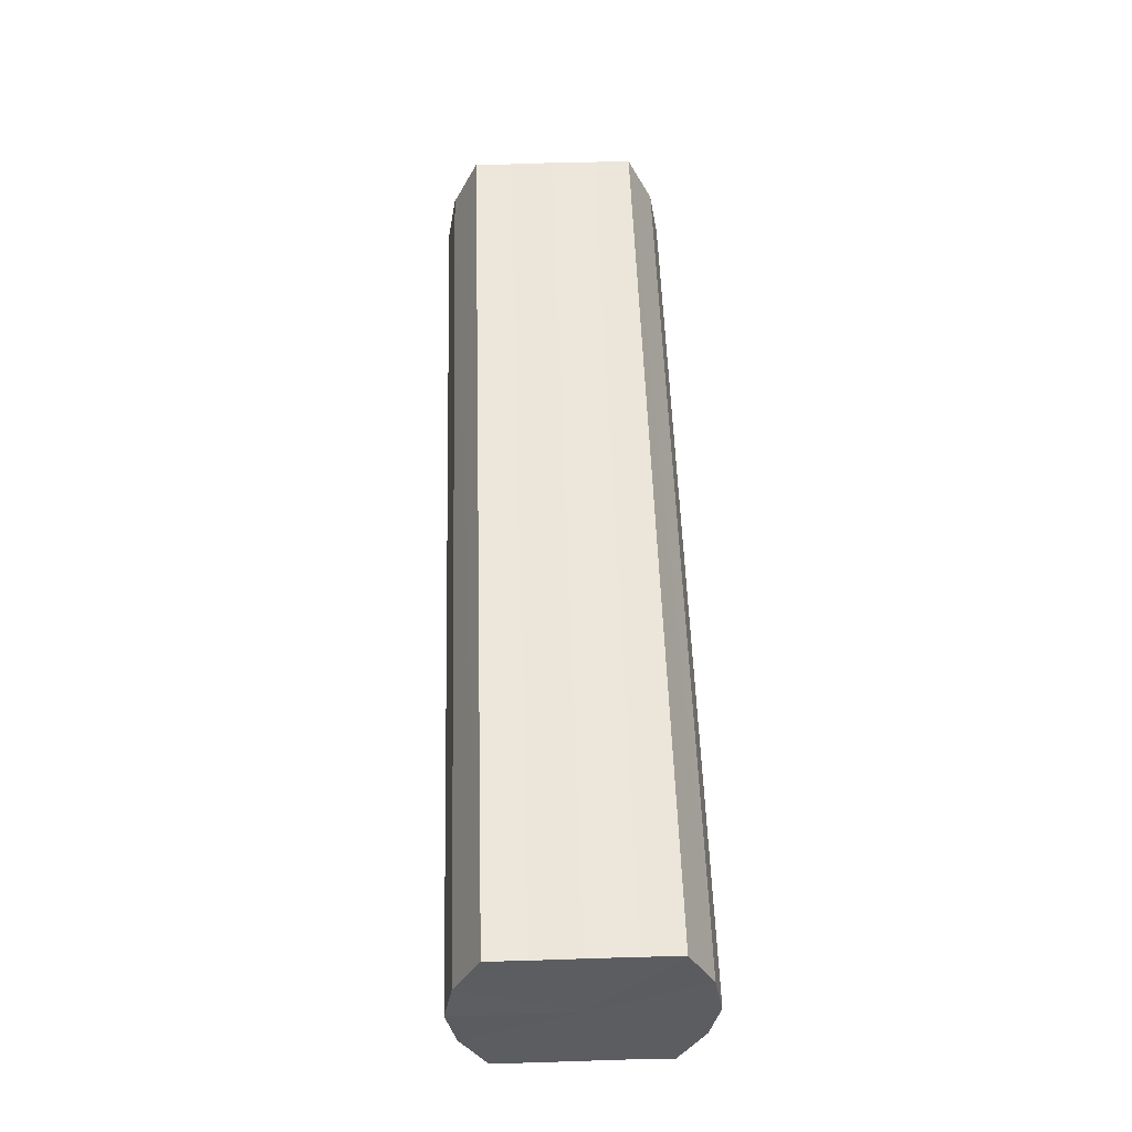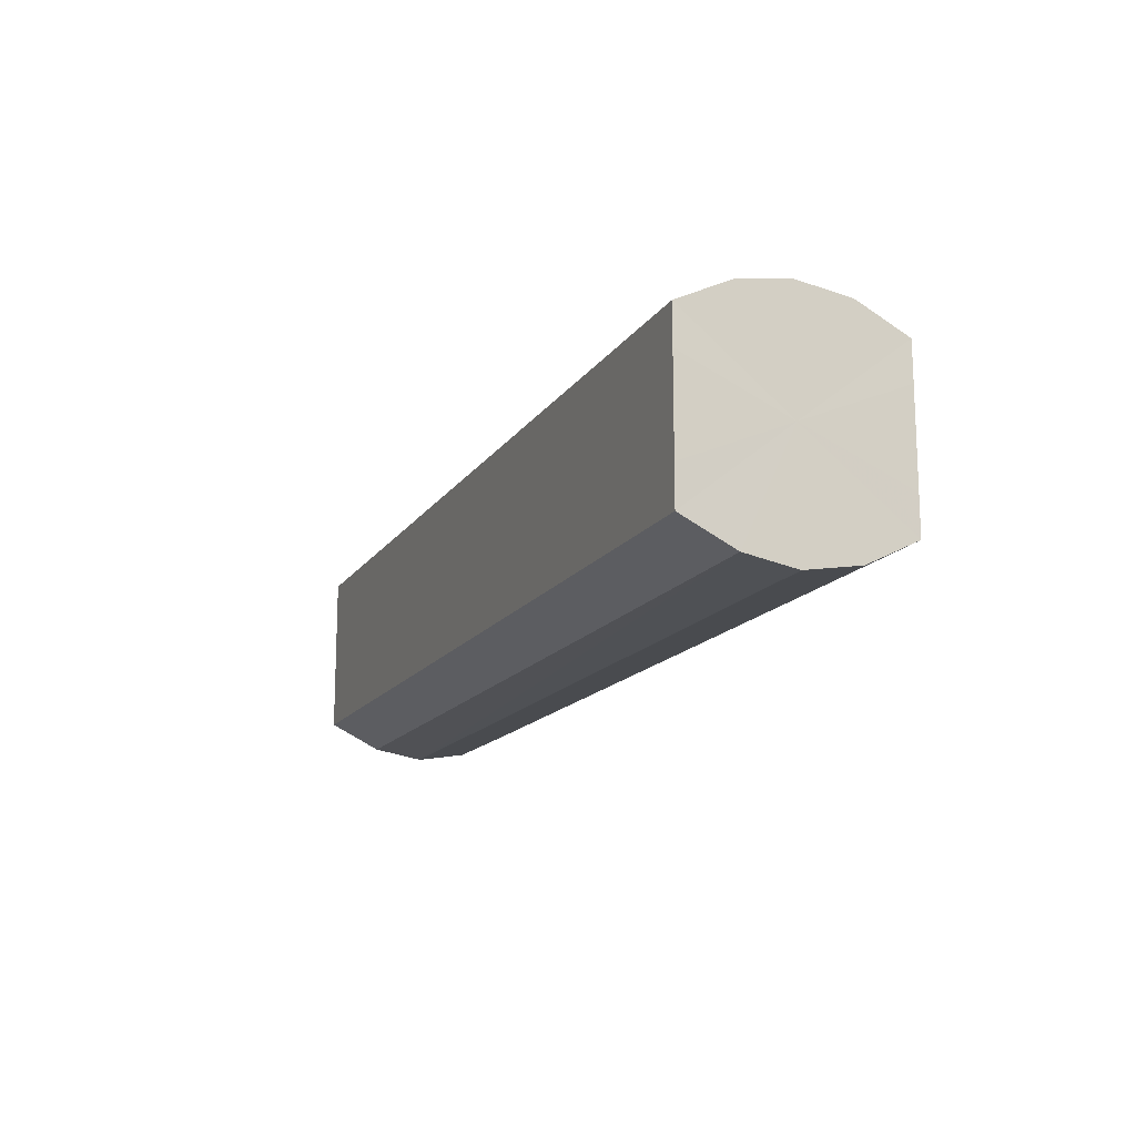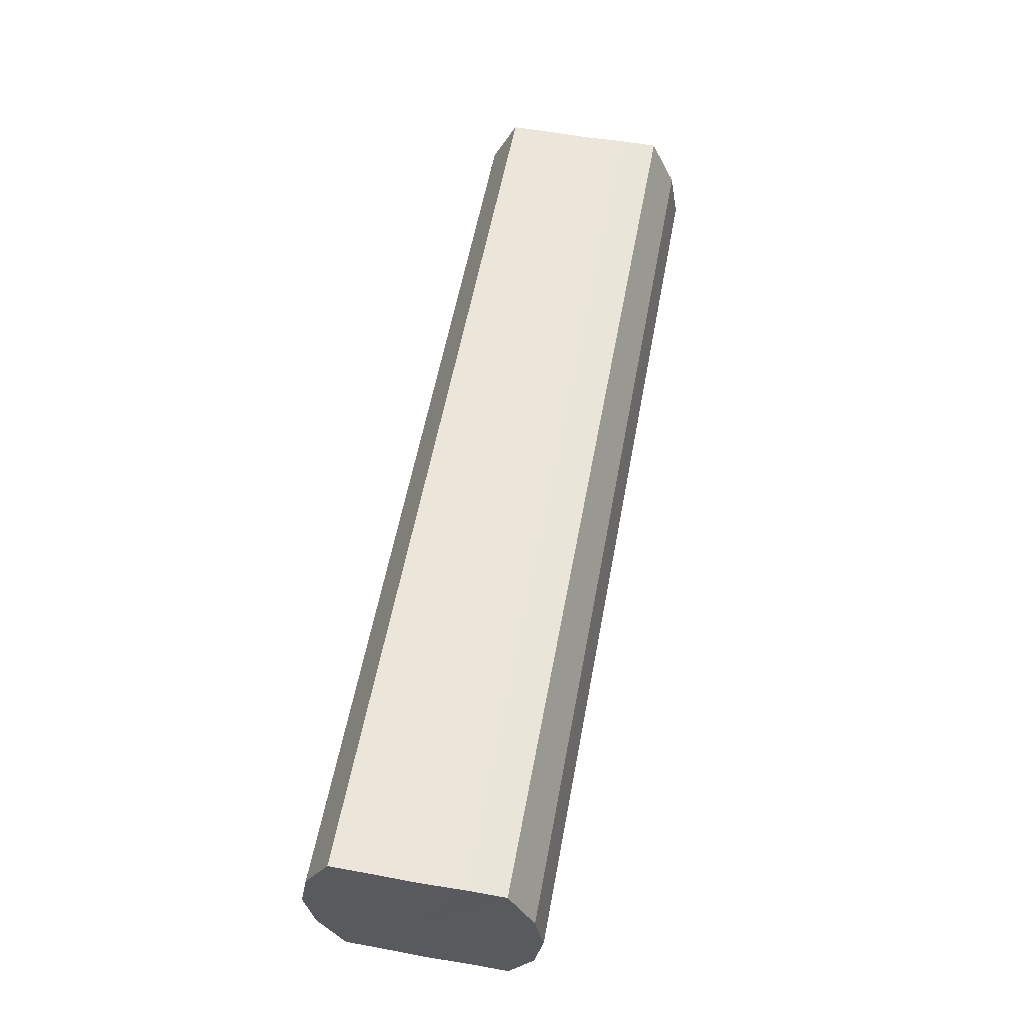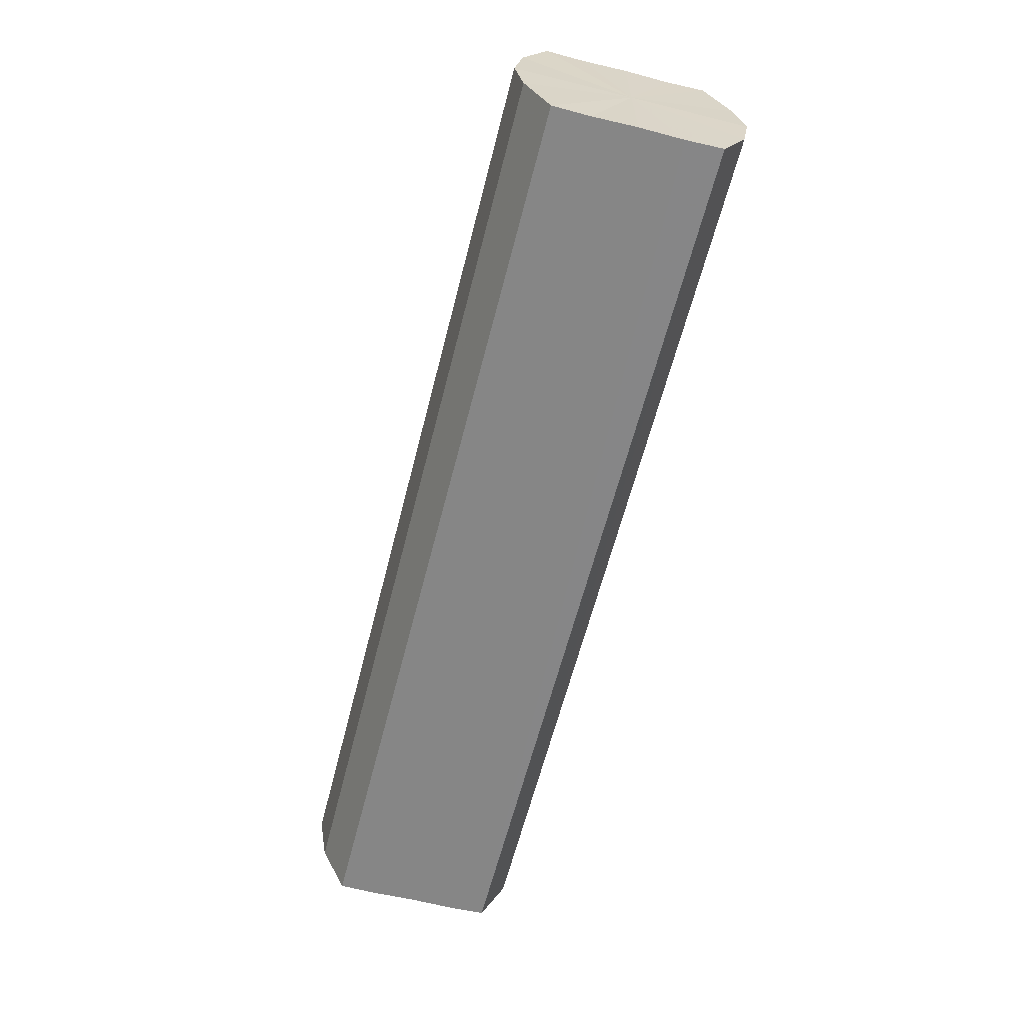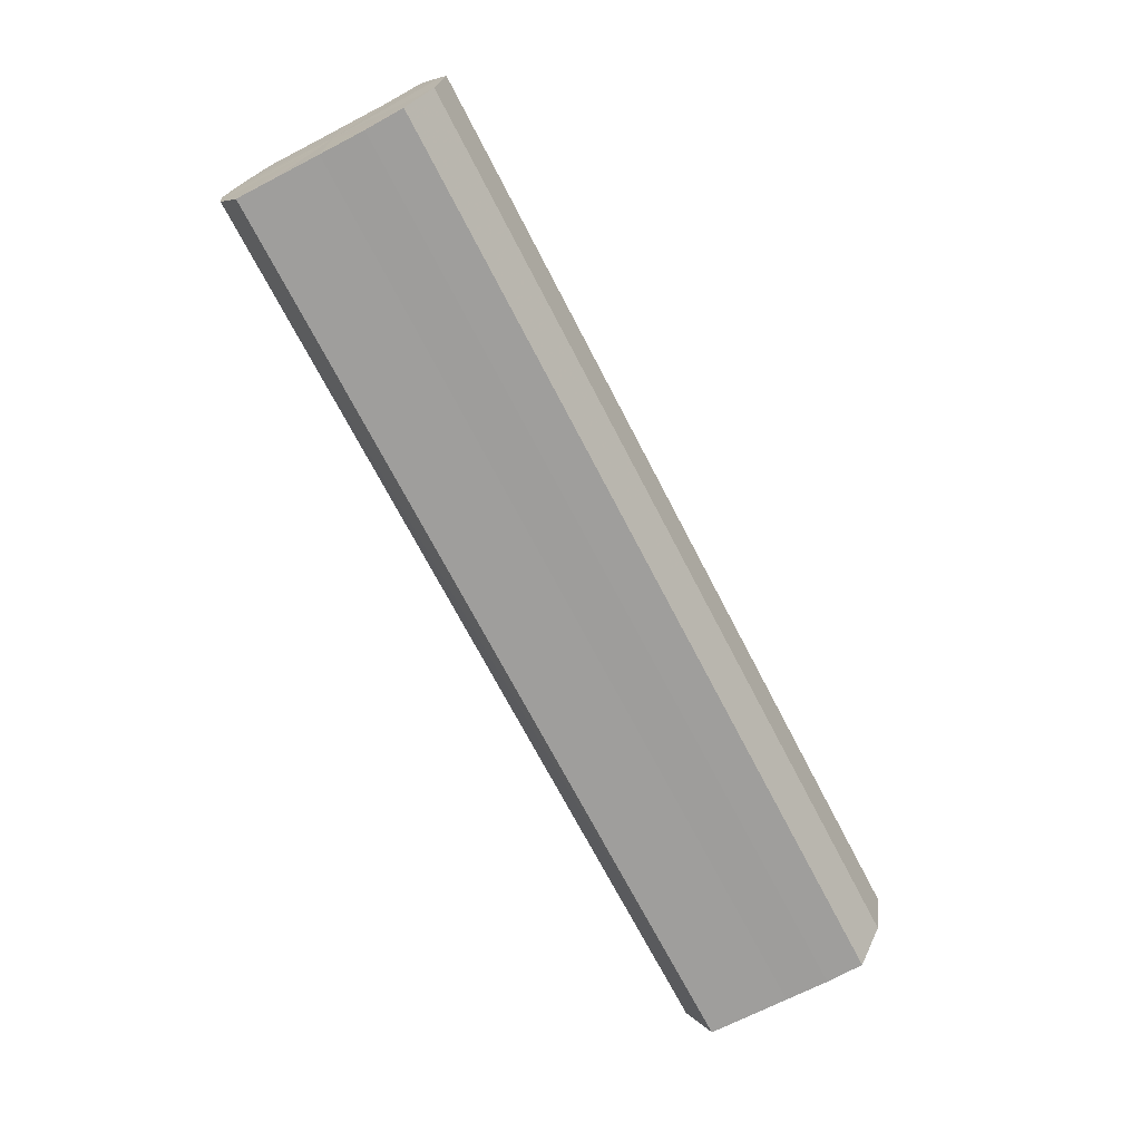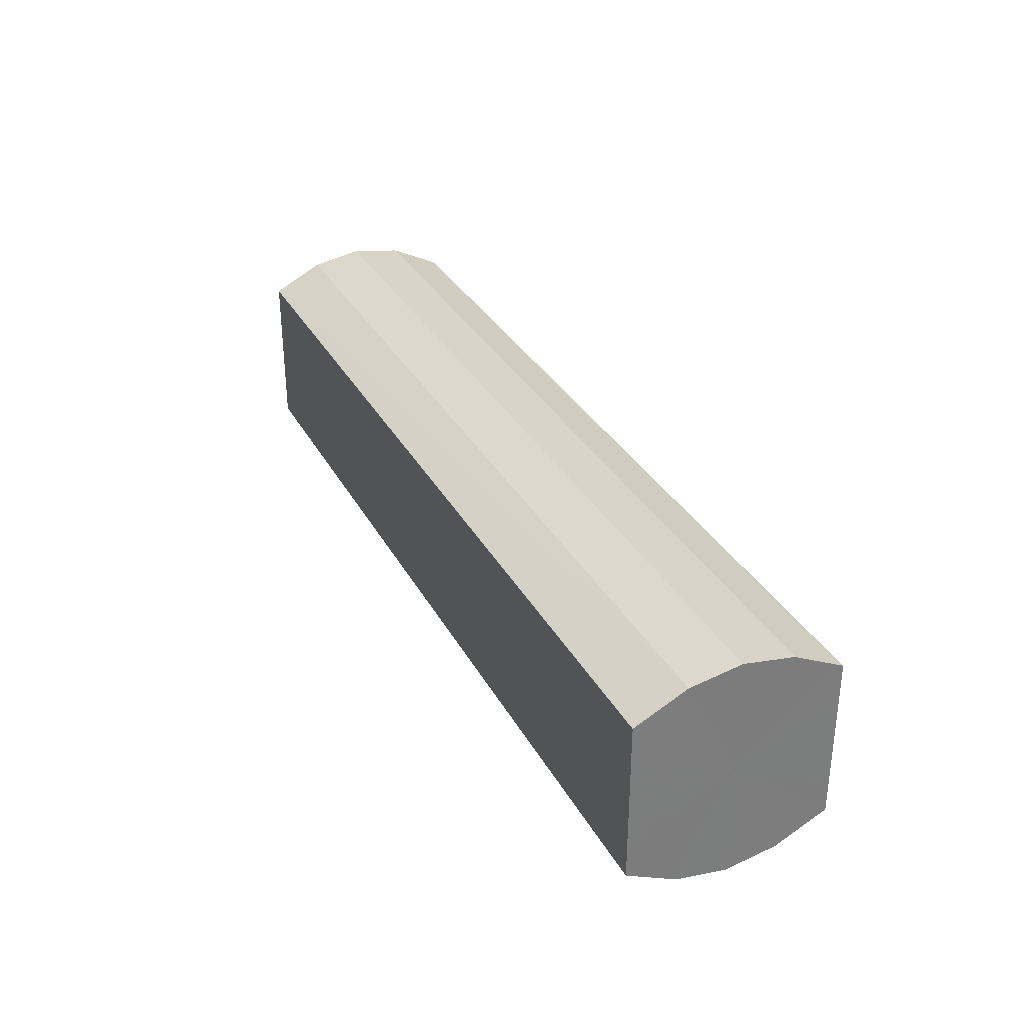
<metadata>
{"format":"obj","ext":"obj","renderer":"f3d","projection":"perspective","resolution":1024,"background":"white","views":[{"elev":53.4,"azim":88.2,"up":"+Y"},{"elev":-14.9,"azim":-111.9,"up":"+Z"},{"elev":57.4,"azim":-79.5,"up":"+Y"},{"elev":-62.1,"azim":75.7,"up":"+Y"},{"elev":-70.8,"azim":117.4,"up":"+Y"},{"elev":32.2,"azim":65.5,"up":"+Z"}]}
</metadata>
<code>
o 18951
v 2171 1871 14.33
v 2171 1871 14.33
v 2171 1871 14.33
v 2171 1871 14.33
v 2171 1871 14.33
v 2171 1871 14.33
v 2171 1871 14.33
v 2171 1871 14.32
v 2171 1871 14.33
v 2171 1871 14.33
v 2171 1871 14.33
v 2171 1871 14.31
v 2171 1871 14.32
v 2171 1871 14.32
v 2171 1871 14.32
v 2171 1871 14.3
v 2171 1871 14.31
v 2171 1871 14.31
v 2171 1871 14.31
v 2171 1871 14.3
v 2171 1871 14.3
v 2171 1871 14.3
v 2171 1871 14.3
v 2171 1871 14.29
v 2171 1871 14.3
v 2171 1871 14.3
v 2171 1871 14.3
v 2171 1871 14.29
v 2171 1871 14.29
v 2171 1871 14.29
v 2171 1871 14.29
v 2171 1871 14.29
v 2171 1871 14.33
v 2171 1871 14.33
v 2171 1871 14.33
v 2171 1871 14.33
v 2171 1871 14.33
v 2171 1871 14.33
v 2171 1871 14.33
v 2171 1871 14.33
v 2171 1871 14.33
v 2171 1871 14.32
v 2171 1871 14.32
v 2171 1871 14.32
v 2171 1871 14.33
v 2171 1871 14.31
v 2171 1871 14.32
v 2171 1871 14.31
v 2171 1871 14.31
v 2171 1871 14.3
v 2171 1871 14.31
v 2171 1871 14.3
v 2171 1871 14.3
v 2171 1871 14.3
v 2171 1871 14.3
v 2171 1871 14.29
v 2171 1871 14.3
v 2171 1871 14.29
v 2171 1871 14.29
v 2171 1871 14.3
v 2171 1871 14.3
v 2171 1871 14.29
v 2171 1871 14.29
v 2171 1871 14.29
v 2171 1871 14.31
v 2171 1871 14.33
v 2171 1871 14.33
v 2171 1871 14.33
v 2171 1871 14.33
v 2171 1871 14.32
v 2171 1871 14.33
v 2171 1871 14.31
v 2171 1871 14.32
v 2171 1871 14.3
v 2171 1871 14.31
v 2171 1871 14.3
v 2171 1871 14.3
v 2171 1871 14.29
v 2171 1871 14.3
v 2171 1871 14.29
v 2171 1871 14.29
v 2171 1871 14.31
v 2171 1871 14.33
v 2171 1871 14.33
v 2171 1871 14.33
v 2171 1871 14.33
v 2171 1871 14.33
v 2171 1871 14.32
v 2171 1871 14.32
v 2171 1871 14.31
v 2171 1871 14.31
v 2171 1871 14.3
v 2171 1871 14.3
v 2171 1871 14.3
v 2171 1871 14.3
v 2171 1871 14.29
v 2171 1871 14.29
v 2171 1871 14.29
f 1 2 3
f 2 4 5
f 6 1 7
f 4 8 9
f 10 6 11
f 8 12 13
f 14 10 15
f 12 16 17
f 18 14 19
f 16 20 21
f 22 18 23
f 20 24 25
f 26 22 27
f 24 28 29
f 30 26 31
f 28 30 32
f 33 34 35
f 35 36 37
f 38 39 33
f 40 41 38
f 37 42 43
f 44 45 40
f 46 47 44
f 43 48 49
f 50 51 46
f 52 53 50
f 49 54 55
f 56 57 52
f 58 59 56
f 55 60 61
f 62 63 58
f 61 64 62
f 65 66 67
f 65 68 66
f 65 67 69
f 65 70 68
f 65 69 71
f 65 72 70
f 65 71 73
f 65 74 72
f 65 73 75
f 65 76 74
f 65 75 77
f 65 78 76
f 65 77 79
f 65 80 78
f 65 79 81
f 65 81 80
f 82 83 84
f 82 85 83
f 82 84 86
f 82 87 85
f 82 86 88
f 82 89 87
f 82 88 90
f 82 91 89
f 82 90 92
f 82 93 91
f 82 92 94
f 82 95 93
f 82 94 96
f 82 97 95
f 82 96 98
f 82 98 97

</code>
